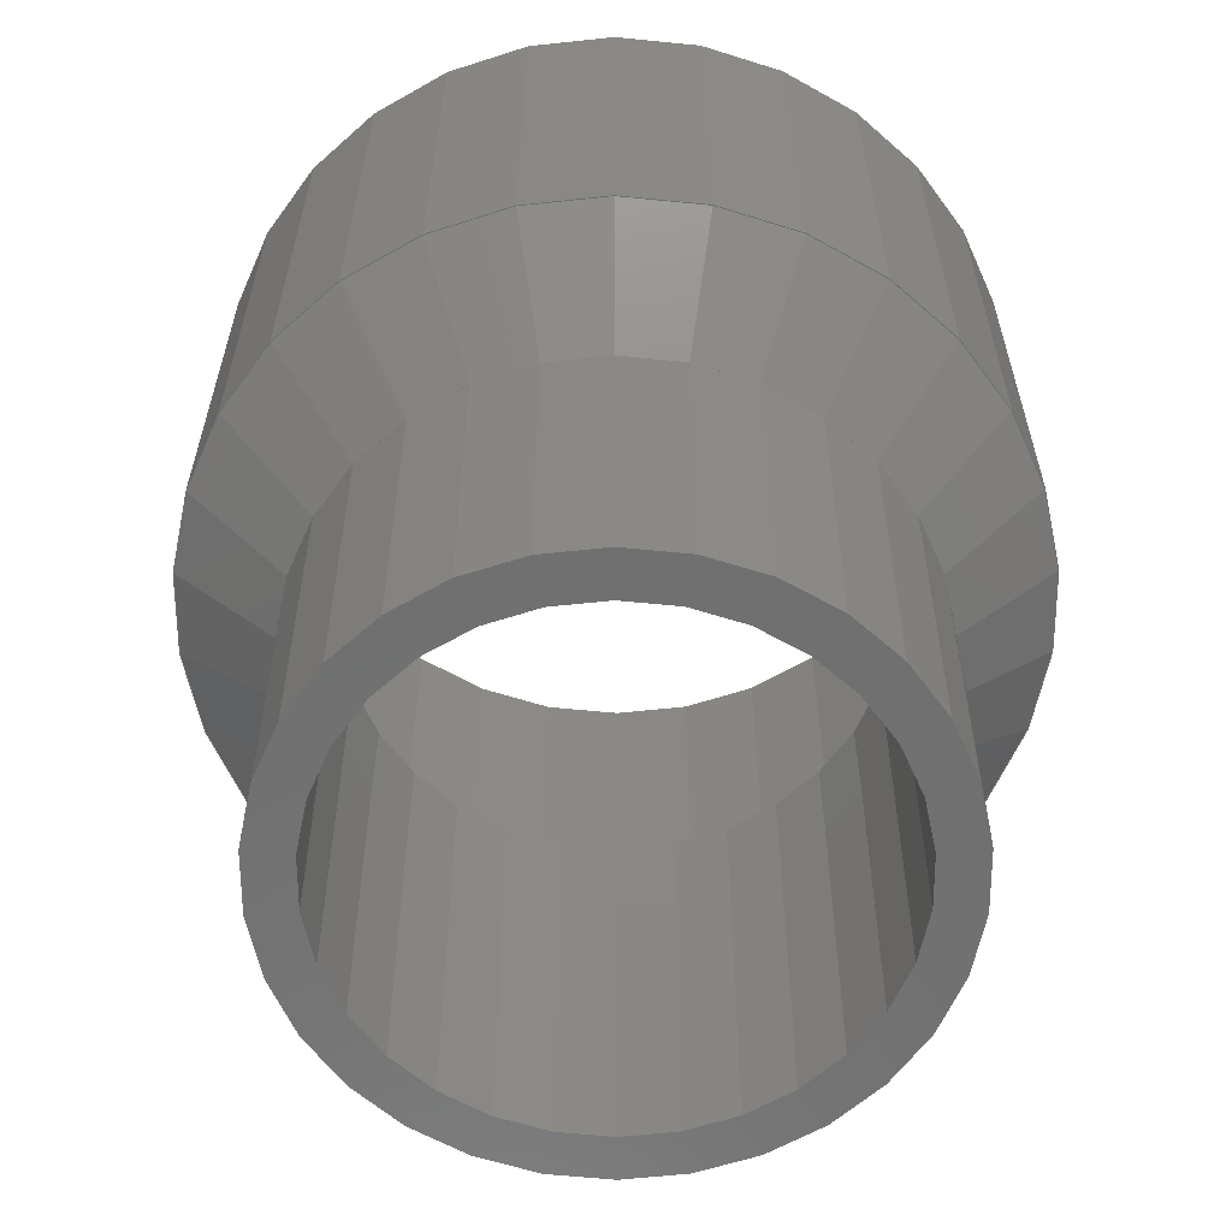
<metadata>
{"format":"stl","ext":"stl","renderer":"f3d","projection":"perspective","resolution":1024,"background":"white","views":[{"elev":-61.4,"azim":-17.8,"up":"+Z"}]}
</metadata>
<code>
# stl→obj: 416 verts, 944 faces
v 33 0 0
v 33.5 0.01806 37.9
v 33.5 0 37.9
v 32.28 6.861 0
v -3.449 -32.82 0
v 3.502 -33.32 37.9
v -3.502 -33.32 37.9
v 3.449 -32.82 0
v 32.77 -6.965 37.9
v 32.28 -6.861 0
v 33.5 -0.01806 37.9
v 26.7 19.4 0
v 27.09 19.7 37.9
v 27.1 19.69 37.9
v 22.08 24.52 0
v -33 0 0
v -33.5 -0.01806 37.9
v -33.5 0 37.9
v -32.28 -6.861 0
v 10.33 31.86 37.9
v 3.449 32.82 0
v 3.502 33.32 37.9
v 32.77 6.965 37.9
v 22.41 -24.89 37.9
v 22.08 -24.52 0
v 27.09 -19.7 37.9
v -27.11 -19.67 37.9
v -30.6 -13.63 37.9
v -30.15 -13.42 0
v -32.28 6.861 0
v -33.5 0.01806 37.9
v -32.77 6.965 37.9
v 28.5 0 38
v 27.88 5.918 38
v 27.88 5.925 38
v 26.04 11.58 38
v 26.04 11.59 38
v 26.03 11.6 38
v 23.06 16.75 38
v 19.07 21.17 38
v 19.07 21.18 38
v 14.26 24.68 38
v 14.25 24.68 38
v 14.24 24.68 38
v 8.807 27.11 38
v 8.807 27.1 38
v 2.987 28.34 38
v 2.979 28.34 38
v -2.979 28.34 38
v -2.987 28.34 38
v -8.807 27.11 38
v -8.807 27.1 38
v -14.24 24.68 38
v -14.25 24.68 38
v -14.26 24.68 38
v -19.07 21.18 38
v -19.07 21.17 38
v -23.06 16.75 38
v -26.03 11.6 38
v -26.04 11.59 38
v -26.04 11.58 38
v -27.88 5.925 38
v -27.88 5.918 38
v -28.5 0 38
v 27.88 -5.918 38
v 27.88 -5.925 38
v 26.04 -11.58 38
v 26.04 -11.59 38
v 26.03 -11.6 38
v 23.06 -16.75 38
v 19.07 -21.17 38
v 19.07 -21.18 38
v 14.26 -24.68 38
v 14.25 -24.68 38
v 14.24 -24.68 38
v 8.807 -27.11 38
v 8.807 -27.1 38
v 2.987 -28.34 38
v 2.979 -28.34 38
v -2.979 -28.34 38
v -2.987 -28.34 38
v -8.807 -27.11 38
v -8.807 -27.1 38
v -14.24 -24.68 38
v -14.25 -24.68 38
v -14.26 -24.68 38
v -19.07 -21.18 38
v -19.07 -21.17 38
v -23.06 -16.75 38
v -26.03 -11.6 38
v -26.04 -11.59 38
v -26.04 -11.58 38
v -27.88 -5.925 38
v -27.88 -5.918 38
v -22.08 24.52 0
v -27.09 19.7 37.9
v -22.41 24.89 37.9
v 16.5 28.58 0
v 16.73 29.02 37.9
v 16.75 29.01 37.9
v 10.2 31.38 0
v 22.41 24.89 37.9
v 30.15 13.42 0
v 27.11 19.67 37.9
v 30.6 13.63 37.9
v 30.6 -13.63 37.9
v 30.15 -13.42 0
v 32.76 -6.982 37.9
v 27.11 -19.67 37.9
v 10.2 -31.38 0
v 10.33 -31.86 37.9
v 10.35 -31.86 37.9
v 16.73 -29.02 37.9
v 28 -0.007776 0
v 27.39 -5.829 0
v 28 0 0
v 28 0.007776 0
v 27.39 -5.822 0
v 25.58 -11.39 0
v 26.7 -19.4 0
v 22.66 -16.45 0
v 22.65 -16.46 0
v 18.74 -20.81 0
v 18.73 -20.81 0
v 16.5 -28.58 0
v 14 -24.25 0
v 8.66 -26.63 0
v 8.653 -26.63 0
v 8.645 -26.63 0
v 2.927 -27.85 0
v -2.927 -27.85 0
v -8.645 -26.63 0
v -10.2 -31.38 0
v -8.653 -26.63 0
v -8.66 -26.63 0
v -14 -24.25 0
v -16.5 -28.58 0
v -18.73 -20.81 0
v -22.08 -24.52 0
v -18.74 -20.81 0
v -22.65 -16.46 0
v -26.7 -19.4 0
v -22.66 -16.45 0
v -25.58 -11.39 0
v -27.39 -5.829 0
v -27.39 -5.822 0
v -28 -0.007776 0
v 27.39 5.822 0
v 27.39 5.829 0
v 25.58 11.39 0
v 22.66 16.45 0
v 22.65 16.46 0
v 18.74 20.81 0
v 18.73 20.81 0
v 14 24.25 0
v 8.66 26.63 0
v 8.653 26.63 0
v 8.645 26.63 0
v 2.927 27.85 0
v -2.927 27.85 0
v -3.449 32.82 0
v -8.645 26.63 0
v -10.2 31.38 0
v -8.653 26.63 0
v -8.66 26.63 0
v -14 24.25 0
v -16.5 28.58 0
v -18.73 20.81 0
v -18.74 20.81 0
v -22.65 16.46 0
v -26.7 19.4 0
v -22.66 16.45 0
v -25.58 11.39 0
v -30.15 13.42 0
v -27.39 5.829 0
v -27.39 5.822 0
v -28 0.007776 0
v -28 0 0
v -22.41 -24.89 37.9
v -27.09 -19.7 37.9
v -32.76 6.982 37.9
v -30.6 13.63 37.9
v -3.502 33.32 37.9
v -16.76 29 37.9
v -16.75 29.01 37.9
v -27.11 19.67 37.9
v 10.35 31.86 37.9
v 16.76 29 37.9
v 27.1 -19.69 37.9
v 16.76 -29 37.9
v 16.75 -29.01 37.9
v -32.77 -6.965 37.9
v -27.1 19.69 37.9
v 32.76 6.982 37.9
v -27.1 -19.69 37.9
v -32.76 -6.982 37.9
v -16.76 -29 37.9
v -10.35 -31.86 37.9
v -16.73 -29.02 37.9
v -16.73 29.02 37.9
v -10.35 31.86 37.9
v -10.33 31.86 37.9
v -10.33 -31.86 37.9
v -16.75 -29.01 37.9
v 44.89 0.06057 49.3
v 44.9 0 49.3
v -44.89 -0.06057 49.3
v -44.9 0 49.3
v 43.92 -9.335 49.3
v 44.89 -0.06057 49.3
v 41.02 -18.26 49.3
v 43.9 -9.393 49.3
v 41.02 18.26 49.3
v 36.36 26.34 49.3
v 4.693 -44.65 49.3
v -4.693 -44.65 49.3
v -30.08 -33.32 49.3
v -36.32 -26.39 49.3
v -44.89 0.06057 49.3
v -43.92 9.335 49.3
v 28.5 0 49.4
v 40 0 49.4
v 39.13 8.316 49.4
v 27.88 5.925 49.4
v 36.54 16.27 49.4
v 39.13 -8.316 49.4
v 26.04 11.59 49.4
v 32.36 23.51 49.4
v 27.88 -5.925 49.4
v 36.54 -16.27 49.4
v 23.06 16.75 49.4
v 26.77 29.73 49.4
v 19.07 21.18 49.4
v 20 34.64 49.4
v 14.25 24.68 49.4
v 12.36 38.04 49.4
v 8.807 27.11 49.4
v 4.181 39.78 49.4
v 2.979 28.34 49.4
v -2.979 28.34 49.4
v -4.181 39.78 49.4
v -8.807 27.11 49.4
v -12.36 38.04 49.4
v -14.25 24.68 49.4
v -20 34.64 49.4
v -19.07 21.18 49.4
v -26.77 29.73 49.4
v -23.06 16.75 49.4
v -32.36 23.51 49.4
v -26.04 11.59 49.4
v -36.54 16.27 49.4
v -27.88 5.925 49.4
v 26.04 -11.59 49.4
v 32.36 -23.51 49.4
v 23.06 -16.75 49.4
v 26.77 -29.73 49.4
v 19.07 -21.18 49.4
v 20 -34.64 49.4
v 14.25 -24.68 49.4
v 12.36 -38.04 49.4
v 8.807 -27.11 49.4
v 4.181 -39.78 49.4
v 2.979 -28.34 49.4
v -2.979 -28.34 49.4
v -4.181 -39.78 49.4
v -8.807 -27.11 49.4
v -12.36 -38.04 49.4
v -14.25 -24.68 49.4
v -20 -34.64 49.4
v -19.07 -21.18 49.4
v -26.77 -29.73 49.4
v -23.06 -16.75 49.4
v -32.36 -23.51 49.4
v -26.04 -11.59 49.4
v -36.54 -16.27 49.4
v -27.88 -5.925 49.4
v -39.13 -8.316 49.4
v -28.5 0 49.4
v -39.13 8.316 49.4
v -40 0 49.4
v -43.9 9.393 49.3
v -41.02 18.26 49.3
v 22.42 24.9 37.9
v 30.08 33.32 49.3
v 30.04 33.37 49.3
v 43.92 9.335 49.3
v 22.42 -24.9 37.9
v 30.08 -33.32 49.3
v 30.04 -33.37 49.3
v -22.42 -24.9 37.9
v -22.42 24.9 37.9
v -22.45 -38.88 49.3
v -29.99 -33.4 49.3
v -30.04 -33.37 49.3
v -41.02 -18.26 49.3
v -43.9 -9.393 49.3
v -43.92 -9.335 49.3
v -30.08 33.32 49.3
v -30.04 33.37 49.3
v 4.753 44.64 49.3
v 13.87 42.7 49.3
v 22.39 38.91 49.3
v 22.45 38.88 49.3
v 29.99 33.4 49.3
v 36.32 26.39 49.3
v 43.9 9.393 49.3
v 36.36 -26.34 49.3
v 22.39 -38.91 49.3
v 22.45 -38.88 49.3
v 29.99 -33.4 49.3
v -4.753 -44.64 49.3
v -13.87 -42.7 49.3
v -22.39 38.91 49.3
v -22.45 38.88 49.3
v -29.99 33.4 49.3
v -36.36 26.34 49.3
v 4.693 44.65 49.3
v 36.32 -26.39 49.3
v 13.87 -42.7 49.3
v 4.753 -44.64 49.3
v -22.39 -38.91 49.3
v -13.87 42.7 49.3
v -4.753 44.64 49.3
v -36.32 26.39 49.3
v -36.36 -26.34 49.3
v -4.693 44.65 49.3
v 41.11 18.3 97.3
v 36.41 26.45 49.3
v 36.41 26.45 97.3
v 41.11 18.3 49.3
v 30.11 33.44 49.3
v 30.11 33.44 97.3
v 22.5 38.97 49.3
v 13.91 42.8 97.3
v 22.5 38.97 97.3
v 13.91 42.8 49.3
v -13.91 42.8 49.3
v -22.5 38.97 97.3
v -13.91 42.8 97.3
v -22.5 38.97 49.3
v -41.11 18.3 49.3
v -36.41 26.45 97.3
v -36.41 26.45 49.3
v -41.11 18.3 97.3
v -30.11 33.44 97.3
v -30.11 33.44 49.3
v 44.02 -9.356 97.3
v 45 0 49.3
v 45 0 97.3
v 44.02 -9.356 49.3
v 4.704 44.75 49.3
v -4.704 44.75 97.3
v 4.704 44.75 97.3
v -4.704 44.75 49.3
v -45 0 49.3
v -44.02 9.356 97.3
v -44.02 9.356 49.3
v -45 0 97.3
v 44.02 9.356 49.3
v 44.02 9.356 97.3
v -30.11 -33.44 49.3
v -22.5 -38.97 97.3
v -30.11 -33.44 97.3
v -22.5 -38.97 49.3
v -36.41 -26.45 49.3
v -41.11 -18.3 97.3
v -41.11 -18.3 49.3
v -36.41 -26.45 97.3
v 22.5 -38.97 49.3
v 30.11 -33.44 97.3
v 22.5 -38.97 97.3
v 30.11 -33.44 49.3
v 40 0 97.3
v 39.13 8.316 97.3
v 39.13 -8.316 97.3
v 36.54 16.27 97.3
v 32.36 23.51 97.3
v 26.77 29.73 97.3
v 20 34.64 97.3
v 12.36 38.04 97.3
v 4.181 39.78 97.3
v -4.181 39.78 97.3
v -12.36 38.04 97.3
v -20 34.64 97.3
v -26.77 29.73 97.3
v -32.36 23.51 97.3
v -36.54 16.27 97.3
v -39.13 8.316 97.3
v 41.11 -18.3 97.3
v 36.54 -16.27 97.3
v 36.41 -26.45 97.3
v 32.36 -23.51 97.3
v 26.77 -29.73 97.3
v 20 -34.64 97.3
v 13.91 -42.8 97.3
v 12.36 -38.04 97.3
v 4.704 -44.75 97.3
v 4.181 -39.78 97.3
v -4.181 -39.78 97.3
v -4.704 -44.75 97.3
v -12.36 -38.04 97.3
v -13.91 -42.8 97.3
v -20 -34.64 97.3
v -26.77 -29.73 97.3
v -32.36 -23.51 97.3
v -36.54 -16.27 97.3
v -39.13 -8.316 97.3
v -44.02 -9.356 97.3
v -40 0 97.3
v 41.11 -18.3 49.3
v 36.41 -26.45 49.3
v -44.02 -9.356 49.3
v 4.704 -44.75 49.3
v 13.91 -42.8 49.3
v -13.91 -42.8 49.3
v -4.704 -44.75 49.3
f 1 2 3
f 2 1 4
f 5 6 7
f 6 5 8
f 9 10 11
f 12 13 14
f 13 12 15
f 16 17 18
f 17 16 19
f 20 21 22
f 2 4 23
f 24 25 26
f 27 28 29
f 30 31 32
f 33 34 33
f 35 34 33
f 35 35 34
f 35 36 35
f 37 36 35
f 37 37 36
f 37 38 37
f 39 38 37
f 39 39 38
f 39 40 39
f 41 40 39
f 41 41 40
f 41 42 41
f 43 42 41
f 43 43 42
f 43 44 43
f 45 44 43
f 45 46 44
f 45 47 46
f 48 47 45
f 48 48 47
f 48 49 48
f 49 49 48
f 49 50 49
f 51 50 49
f 50 51 52
f 51 53 52
f 54 53 51
f 53 54 54
f 54 55 54
f 56 55 54
f 55 56 56
f 56 57 56
f 58 57 56
f 57 58 58
f 58 59 58
f 60 59 58
f 59 60 60
f 60 61 60
f 62 61 60
f 61 62 62
f 62 63 62
f 64 63 62
f 63 64 64
f 65 33 33
f 65 66 33
f 66 66 65
f 67 66 66
f 67 68 66
f 68 68 67
f 69 68 68
f 69 70 68
f 70 70 69
f 71 70 70
f 71 72 70
f 72 72 71
f 73 72 72
f 73 74 72
f 74 74 73
f 75 74 74
f 75 76 74
f 77 76 75
f 78 76 77
f 78 79 76
f 79 79 78
f 80 79 79
f 80 80 79
f 81 80 80
f 82 81 83
f 81 82 80
f 84 82 83
f 85 84 85
f 84 85 82
f 86 85 85
f 87 86 87
f 86 87 85
f 88 87 87
f 89 88 89
f 88 89 87
f 90 89 89
f 91 90 91
f 90 91 89
f 92 91 91
f 93 92 93
f 92 93 91
f 94 93 93
f 64 94 64
f 94 64 93
f 95 96 97
f 98 99 100
f 99 98 101
f 13 15 102
f 103 104 105
f 106 107 108
f 108 10 9
f 10 108 107
f 106 109 107
f 110 111 8
f 111 110 112
f 112 110 113
f 114 1 10
f 115 10 107
f 1 114 116
f 1 117 4
f 117 1 116
f 10 118 114
f 10 115 118
f 119 107 120
f 107 119 115
f 120 121 119
f 120 122 121
f 120 122 122
f 25 122 120
f 25 123 122
f 25 124 123
f 125 124 25
f 125 126 124
f 110 126 125
f 110 127 126
f 110 128 127
f 110 129 128
f 8 129 110
f 8 130 129
f 8 131 130
f 5 131 8
f 5 132 131
f 133 132 5
f 132 133 134
f 134 133 135
f 133 136 135
f 137 136 133
f 137 138 136
f 139 138 137
f 138 139 140
f 139 141 140
f 142 141 139
f 141 142 141
f 141 142 143
f 143 142 144
f 29 144 142
f 144 29 145
f 19 145 29
f 145 19 146
f 146 19 147
f 148 4 117
f 149 4 148
f 4 149 103
f 150 103 149
f 103 150 12
f 151 12 150
f 152 12 151
f 152 12 152
f 152 15 12
f 153 15 152
f 154 15 153
f 154 98 15
f 155 98 154
f 155 101 98
f 156 101 155
f 157 101 156
f 158 101 157
f 158 21 101
f 159 21 158
f 160 21 159
f 160 161 21
f 162 161 160
f 163 162 164
f 163 164 165
f 162 163 161
f 166 163 165
f 166 167 163
f 168 167 166
f 95 168 169
f 168 95 167
f 170 95 169
f 171 170 170
f 171 170 172
f 171 172 173
f 170 171 95
f 174 173 175
f 30 175 176
f 30 176 177
f 16 177 178
f 16 147 19
f 173 174 171
f 147 16 178
f 175 30 174
f 177 16 30
f 179 180 139
f 174 181 182
f 30 181 174
f 181 30 32
f 21 183 22
f 183 21 161
f 167 184 185
f 184 167 95
f 174 182 186
f 99 101 187
f 101 20 187
f 20 101 21
f 98 188 15
f 188 98 100
f 15 188 102
f 104 12 14
f 12 104 103
f 11 1 3
f 1 11 10
f 109 120 107
f 120 109 189
f 26 120 189
f 120 26 25
f 125 190 191
f 190 125 25
f 24 190 25
f 6 8 111
f 192 17 19
f 95 97 184
f 16 31 30
f 31 16 18
f 171 186 193
f 186 171 174
f 171 96 95
f 96 171 193
f 194 103 105
f 4 194 23
f 194 4 103
f 125 113 110
f 113 125 191
f 142 180 195
f 180 142 139
f 28 196 29
f 19 196 192
f 196 19 29
f 197 179 139
f 198 199 133
f 163 200 201
f 163 202 161
f 202 163 201
f 142 27 29
f 27 142 195
f 133 203 198
f 203 133 5
f 7 203 5
f 137 199 204
f 199 137 133
f 137 197 139
f 197 137 204
f 161 202 183
f 167 200 163
f 200 167 185
f 123 71 122
f 71 123 72
f 33 117 116
f 117 33 34
f 148 34 35
f 34 148 117
f 118 65 114
f 65 118 66
f 93 145 146
f 145 93 92
f 160 50 162
f 50 160 49
f 130 78 129
f 78 130 79
f 115 66 118
f 66 115 67
f 114 33 116
f 33 114 65
f 119 69 68
f 69 119 121
f 124 72 123
f 72 124 73
f 88 140 141
f 140 88 87
f 154 41 42
f 41 154 153
f 119 67 115
f 67 119 68
f 70 121 122
f 121 70 69
f 122 70 122
f 70 122 71
f 126 73 124
f 73 126 74
f 126 75 74
f 75 126 127
f 135 83 134
f 83 135 84
f 153 40 41
f 40 153 152
f 63 176 62
f 176 63 177
f 58 170 57
f 170 58 170
f 166 53 54
f 53 166 165
f 127 77 75
f 77 127 128
f 129 77 128
f 77 129 78
f 136 84 135
f 84 136 85
f 132 83 81
f 83 132 134
f 136 86 85
f 86 136 138
f 138 87 86
f 87 138 140
f 89 143 90
f 143 89 141
f 89 141 141
f 141 89 88
f 90 144 91
f 144 90 143
f 92 144 145
f 144 92 91
f 155 42 43
f 42 155 154
f 149 35 36
f 35 149 148
f 165 52 53
f 52 165 164
f 162 52 164
f 52 162 50
f 62 175 61
f 175 62 176
f 94 146 147
f 146 94 93
f 173 59 60
f 59 173 172
f 58 172 170
f 172 58 59
f 168 56 169
f 56 168 55
f 57 169 56
f 169 57 170
f 130 80 79
f 80 130 131
f 152 39 40
f 39 152 152
f 166 55 168
f 55 166 54
f 64 177 63
f 177 64 178
f 64 147 178
f 147 64 94
f 61 173 60
f 173 61 175
f 131 81 80
f 81 131 132
f 159 47 48
f 47 159 158
f 160 48 49
f 48 160 159
f 158 46 47
f 46 158 157
f 156 46 157
f 46 156 44
f 151 39 152
f 39 151 38
f 150 38 151
f 38 150 37
f 150 36 37
f 36 150 149
f 155 44 156
f 44 155 43
f 3 205 206
f 205 3 23
f 207 18 192
f 18 207 208
f 209 9 210
f 211 106 212
f 213 105 214
f 7 215 216
f 215 7 6
f 217 218 195
f 32 219 220
f 221 222 223
f 224 223 225
f 222 221 226
f 227 225 228
f 229 226 221
f 226 229 230
f 223 224 221
f 231 228 232
f 225 227 224
f 228 231 227
f 233 232 234
f 232 233 231
f 234 235 233
f 236 235 234
f 236 237 235
f 238 237 236
f 238 239 237
f 238 240 239
f 241 240 238
f 241 242 240
f 243 242 241
f 243 244 242
f 245 244 243
f 244 245 246
f 247 246 245
f 246 247 248
f 249 248 247
f 248 249 250
f 251 250 249
f 250 251 252
f 253 230 229
f 230 253 254
f 255 254 253
f 254 255 256
f 257 256 255
f 256 257 258
f 259 258 257
f 259 260 258
f 261 260 259
f 261 262 260
f 263 262 261
f 264 262 263
f 264 265 262
f 266 265 264
f 266 267 265
f 268 267 266
f 269 268 270
f 268 269 267
f 271 270 272
f 273 272 274
f 270 271 269
f 275 274 276
f 277 276 278
f 279 252 251
f 272 273 271
f 252 279 278
f 274 275 273
f 280 278 279
f 276 277 275
f 278 280 277
f 182 281 282
f 283 284 14
f 284 283 285
f 205 23 286
f 287 288 289
f 288 287 189
f 212 9 209
f 9 212 106
f 3 11 3
f 9 11 3
f 9 9 11
f 9 108 9
f 106 108 9
f 106 106 108
f 106 109 106
f 189 109 106
f 189 189 109
f 189 26 189
f 287 26 189
f 287 24 26
f 287 190 24
f 191 190 287
f 191 191 190
f 191 113 191
f 112 113 191
f 112 112 113
f 112 111 112
f 6 111 112
f 6 6 111
f 6 7 6
f 7 7 6
f 7 203 7
f 198 203 7
f 203 198 198
f 198 199 198
f 204 199 198
f 199 204 204
f 204 197 204
f 290 197 204
f 197 290 179
f 290 180 179
f 195 180 290
f 180 195 195
f 195 27 195
f 28 27 195
f 27 28 28
f 28 196 28
f 192 196 28
f 196 192 192
f 192 17 192
f 18 17 192
f 17 18 18
f 2 3 3
f 2 23 3
f 23 23 2
f 194 23 23
f 194 105 23
f 105 105 194
f 104 105 105
f 104 14 105
f 14 14 104
f 13 14 14
f 13 283 14
f 102 283 13
f 188 283 102
f 188 100 283
f 100 100 188
f 99 100 100
f 99 187 100
f 187 187 99
f 20 187 187
f 20 22 187
f 22 22 20
f 183 22 22
f 183 183 22
f 202 183 183
f 201 202 201
f 202 201 183
f 200 201 201
f 185 200 185
f 200 185 201
f 184 185 185
f 291 184 97
f 184 291 185
f 96 291 97
f 193 96 193
f 96 193 291
f 186 193 193
f 182 186 182
f 186 182 193
f 181 182 182
f 32 181 32
f 181 32 182
f 31 32 32
f 18 31 18
f 31 18 32
f 292 293 204
f 293 290 204
f 290 293 294
f 295 296 28
f 296 192 28
f 192 296 297
f 298 291 193
f 291 298 299
f 32 281 182
f 281 32 220
f 187 300 301
f 100 302 303
f 302 100 187
f 302 187 301
f 304 100 303
f 14 214 105
f 214 14 305
f 305 14 284
f 306 105 213
f 23 306 286
f 306 23 105
f 210 3 206
f 3 210 9
f 307 106 211
f 308 191 309
f 191 308 112
f 310 287 289
f 287 310 191
f 297 207 192
f 311 312 198
f 185 313 201
f 313 185 314
f 291 315 185
f 315 291 299
f 18 219 32
f 219 18 208
f 182 282 316
f 283 304 285
f 304 283 100
f 22 300 187
f 300 22 317
f 189 307 318
f 307 189 106
f 288 189 318
f 319 112 308
f 309 191 310
f 319 320 112
f 217 290 294
f 290 217 195
f 312 321 198
f 321 204 198
f 204 321 292
f 201 313 322
f 185 315 314
f 201 322 323
f 316 193 182
f 193 316 324
f 193 324 298
f 6 320 215
f 320 6 112
f 325 195 218
f 195 325 28
f 325 295 28
f 311 7 216
f 7 311 198
f 183 323 326
f 323 183 201
f 22 326 317
f 326 22 183
f 33 224 35
f 224 33 221
f 278 62 252
f 62 278 64
f 49 239 240
f 239 49 48
f 79 264 263
f 264 79 80
f 39 233 41
f 233 39 231
f 35 227 37
f 227 35 224
f 56 244 246
f 244 56 54
f 54 242 244
f 242 54 51
f 68 229 66
f 229 68 253
f 37 231 39
f 231 37 227
f 45 235 237
f 235 45 43
f 48 237 239
f 237 48 45
f 43 233 235
f 233 43 41
f 250 58 248
f 58 250 60
f 248 56 246
f 56 248 58
f 252 60 250
f 60 252 62
f 51 240 242
f 240 51 49
f 66 221 33
f 221 66 229
f 70 253 68
f 253 70 255
f 272 91 274
f 91 272 89
f 270 89 272
f 89 270 87
f 276 64 278
f 64 276 93
f 76 263 261
f 263 76 79
f 72 259 257
f 259 72 74
f 274 93 276
f 93 274 91
f 74 261 259
f 261 74 76
f 72 255 70
f 255 72 257
f 82 268 266
f 268 82 85
f 85 270 268
f 270 85 87
f 80 266 264
f 266 80 82
f 327 328 329
f 328 327 330
f 329 331 332
f 331 329 328
f 333 334 335
f 334 333 336
f 337 338 339
f 338 337 340
f 341 342 343
f 342 341 344
f 340 345 338
f 345 340 346
f 347 348 349
f 348 347 350
f 351 352 353
f 352 351 354
f 331 335 332
f 335 331 333
f 355 356 357
f 356 355 358
f 343 345 346
f 345 343 342
f 354 339 352
f 339 354 337
f 349 359 360
f 359 349 348
f 361 362 363
f 362 361 364
f 365 366 367
f 366 365 368
f 369 370 371
f 370 369 372
f 360 330 327
f 330 360 359
f 336 353 334
f 353 336 351
f 373 349 360
f 374 360 327
f 349 373 347
f 375 347 373
f 360 374 373
f 327 376 374
f 329 376 327
f 329 377 376
f 332 377 329
f 332 378 377
f 335 378 332
f 335 379 378
f 334 379 335
f 334 380 379
f 353 380 334
f 353 381 380
f 353 382 381
f 352 382 353
f 352 383 382
f 339 383 352
f 339 384 383
f 338 384 339
f 338 385 384
f 345 385 338
f 345 386 385
f 342 386 345
f 342 387 386
f 344 387 342
f 356 388 344
f 387 344 388
f 347 375 389
f 390 389 375
f 390 391 389
f 392 391 390
f 392 370 391
f 393 370 392
f 393 371 370
f 394 371 393
f 394 395 371
f 396 395 394
f 396 397 395
f 398 397 396
f 399 397 398
f 399 400 397
f 401 400 399
f 401 402 400
f 403 402 401
f 403 362 402
f 404 362 403
f 404 363 362
f 405 363 404
f 405 368 363
f 406 368 405
f 366 406 407
f 406 366 368
f 408 407 409
f 388 356 409
f 358 409 356
f 407 408 366
f 409 358 408
f 357 344 341
f 344 357 356
f 391 410 389
f 410 391 411
f 412 358 355
f 358 412 408
f 361 368 365
f 368 361 363
f 413 395 397
f 395 413 414
f 414 371 395
f 371 414 369
f 389 350 347
f 350 389 410
f 364 402 362
f 402 364 415
f 416 397 400
f 397 416 413
f 348 210 206
f 350 210 348
f 350 209 210
f 350 212 209
f 410 212 350
f 410 211 212
f 307 410 411
f 410 307 211
f 411 318 307
f 288 411 372
f 411 288 318
f 372 289 288
f 372 310 289
f 369 310 372
f 369 309 310
f 369 308 309
f 414 308 369
f 414 319 308
f 414 320 319
f 413 320 414
f 413 215 320
f 413 216 215
f 416 216 413
f 416 311 216
f 415 311 416
f 311 415 312
f 415 321 312
f 364 321 415
f 321 364 292
f 364 293 292
f 361 293 364
f 293 361 294
f 361 217 294
f 365 217 361
f 217 365 218
f 365 325 218
f 367 325 365
f 325 367 295
f 367 296 295
f 412 296 367
f 296 412 297
f 412 207 297
f 355 207 412
f 207 355 208
f 205 348 206
f 205 359 348
f 286 359 205
f 306 359 286
f 306 330 359
f 213 330 306
f 214 330 213
f 330 214 328
f 305 328 214
f 284 328 305
f 328 284 331
f 285 331 284
f 304 331 285
f 304 333 331
f 303 333 304
f 302 333 303
f 302 336 333
f 301 336 302
f 300 336 301
f 300 351 336
f 317 351 300
f 326 351 317
f 326 354 351
f 323 354 326
f 337 323 322
f 323 337 354
f 313 337 322
f 340 313 314
f 313 340 337
f 315 340 314
f 346 315 299
f 315 346 340
f 298 346 299
f 343 298 324
f 298 343 346
f 316 343 324
f 341 316 282
f 316 341 343
f 281 341 282
f 357 281 220
f 281 357 341
f 219 357 220
f 355 219 208
f 219 355 357
f 367 408 412
f 408 367 366
f 370 411 391
f 411 370 372
f 415 400 402
f 400 415 416
f 225 377 228
f 377 225 376
f 388 251 387
f 251 388 279
f 228 378 232
f 378 228 377
f 245 383 384
f 383 245 243
f 226 373 222
f 373 226 375
f 223 376 225
f 376 223 374
f 234 378 379
f 378 234 232
f 241 381 382
f 381 241 238
f 236 379 380
f 379 236 234
f 409 279 388
f 279 409 280
f 387 249 386
f 249 387 251
f 247 384 385
f 384 247 245
f 243 382 383
f 382 243 241
f 386 247 385
f 247 386 249
f 222 374 223
f 374 222 373
f 405 275 406
f 275 405 273
f 256 394 393
f 394 256 258
f 238 380 381
f 380 238 236
f 254 390 230
f 390 254 392
f 407 280 409
f 280 407 277
f 260 398 396
f 398 260 262
f 258 396 394
f 396 258 260
f 230 375 226
f 375 230 390
f 265 401 399
f 401 265 267
f 262 399 398
f 399 262 265
f 406 277 407
f 277 406 275
f 404 273 405
f 273 404 271
f 256 392 254
f 392 256 393
f 269 404 403
f 404 269 271
f 267 403 401
f 403 267 269

</code>
